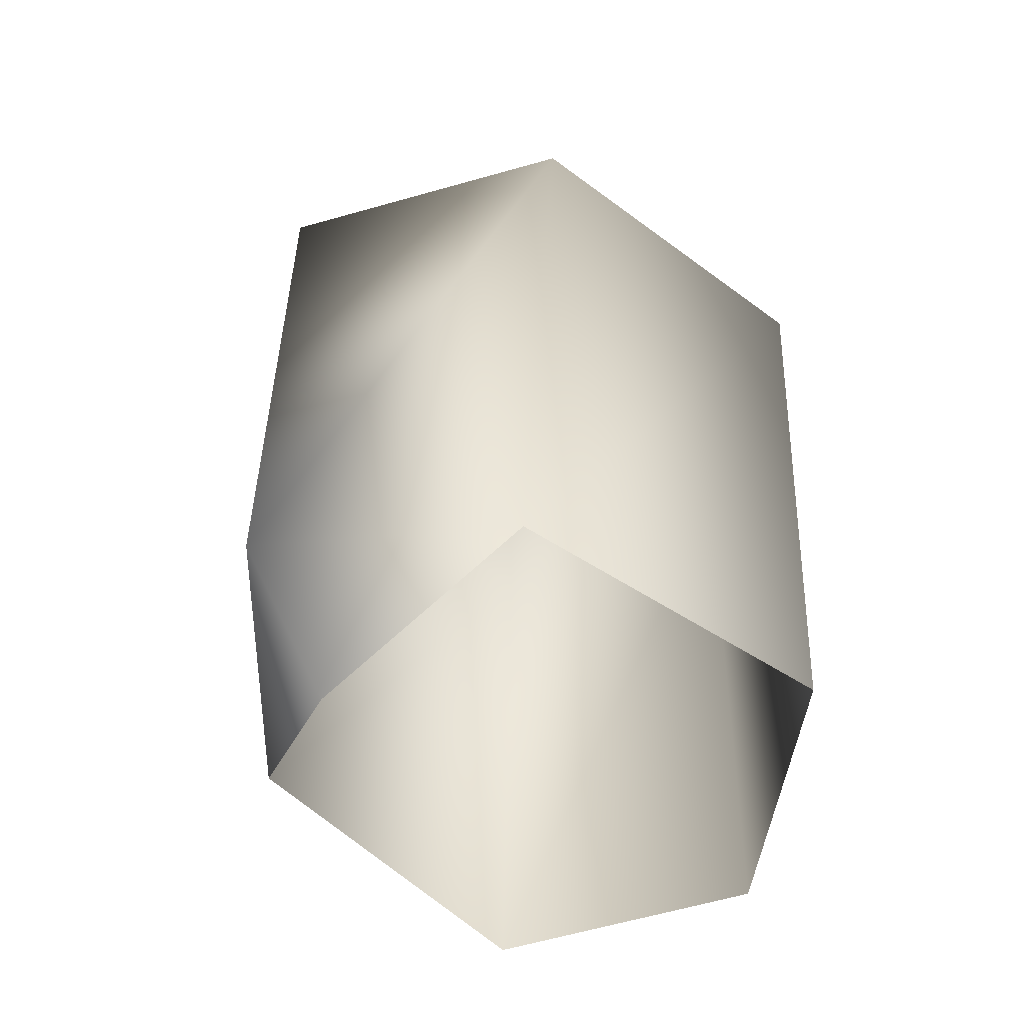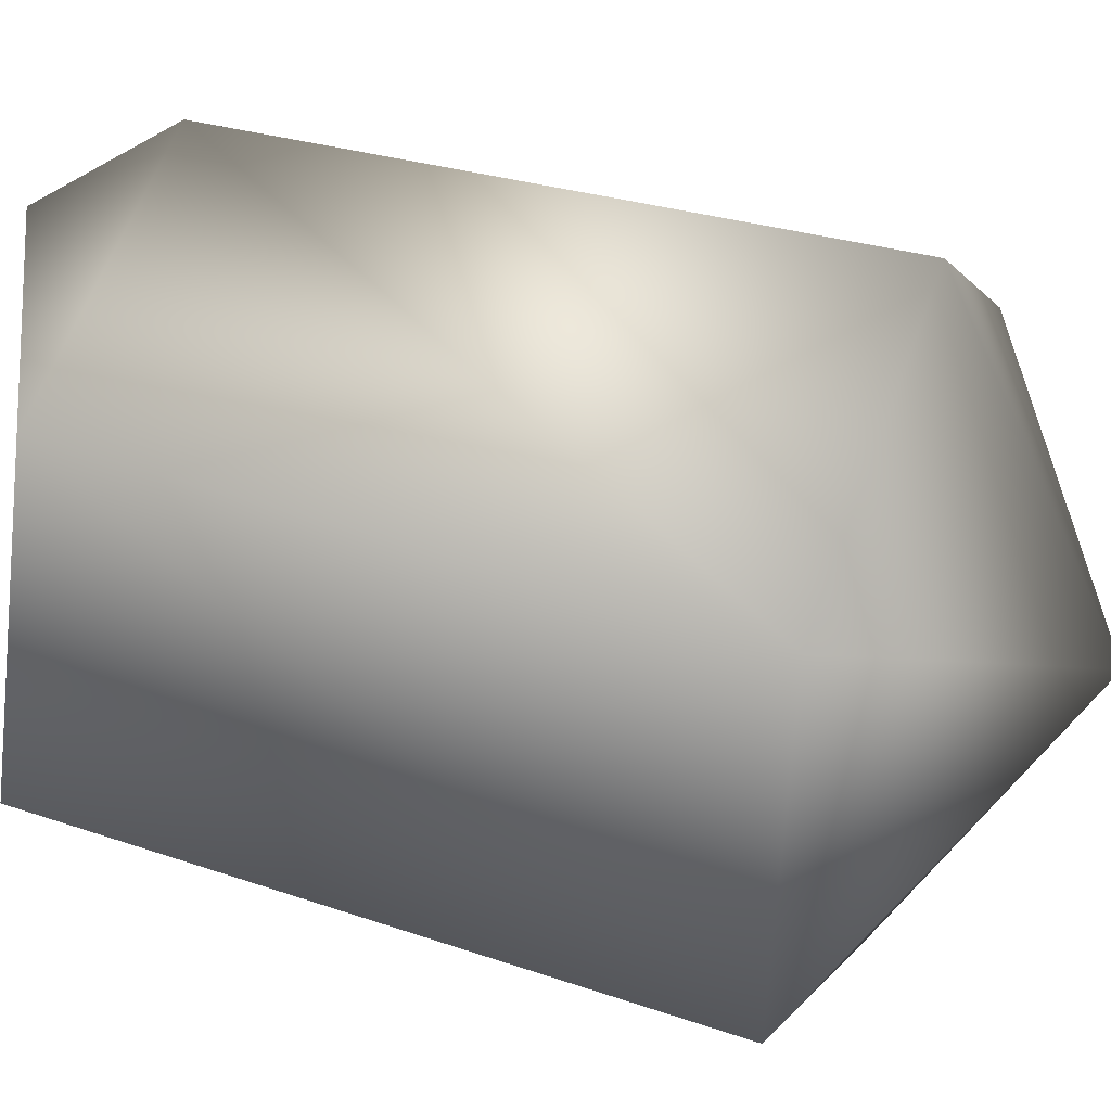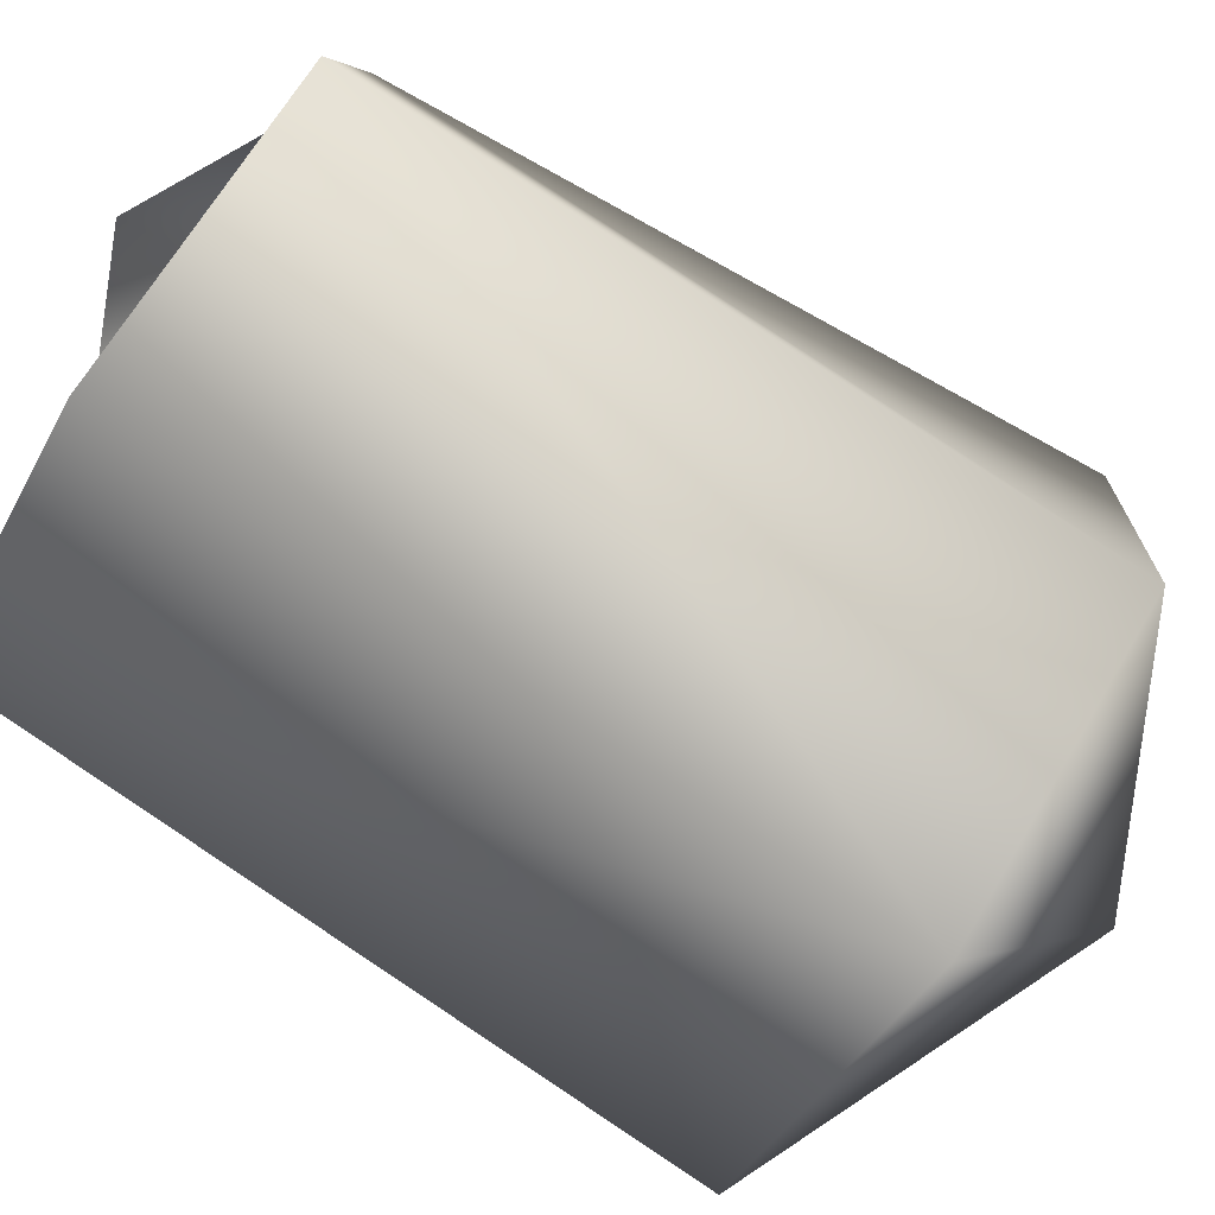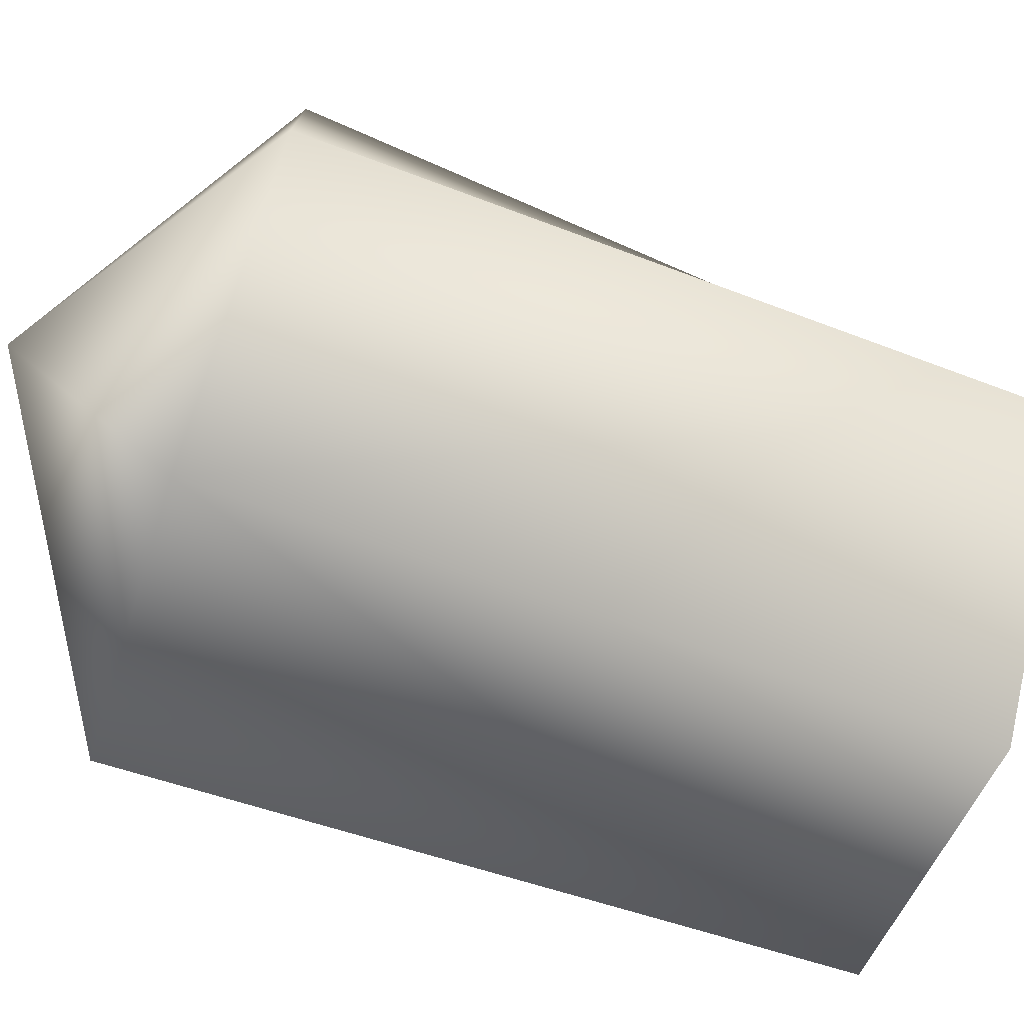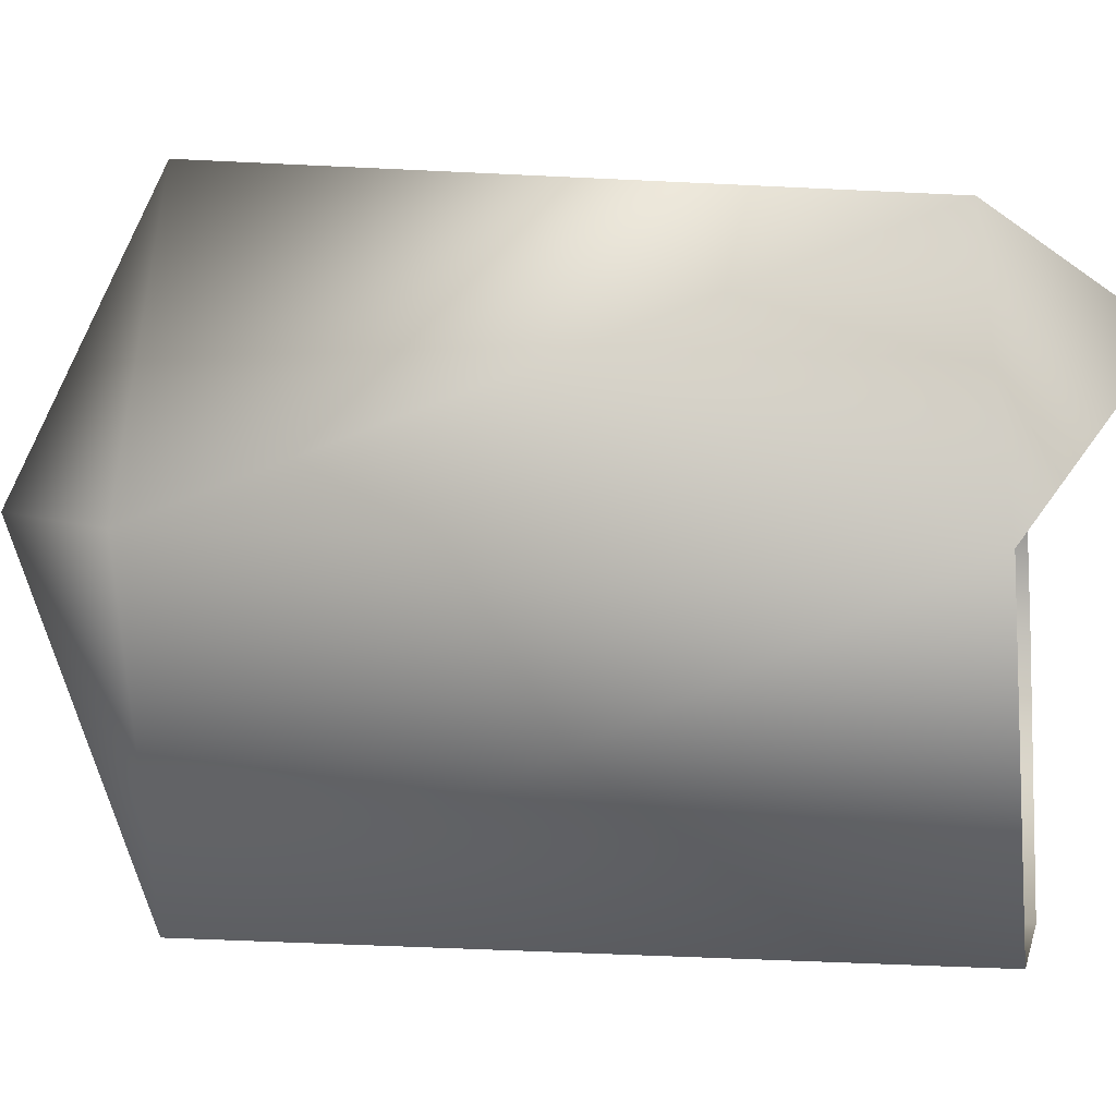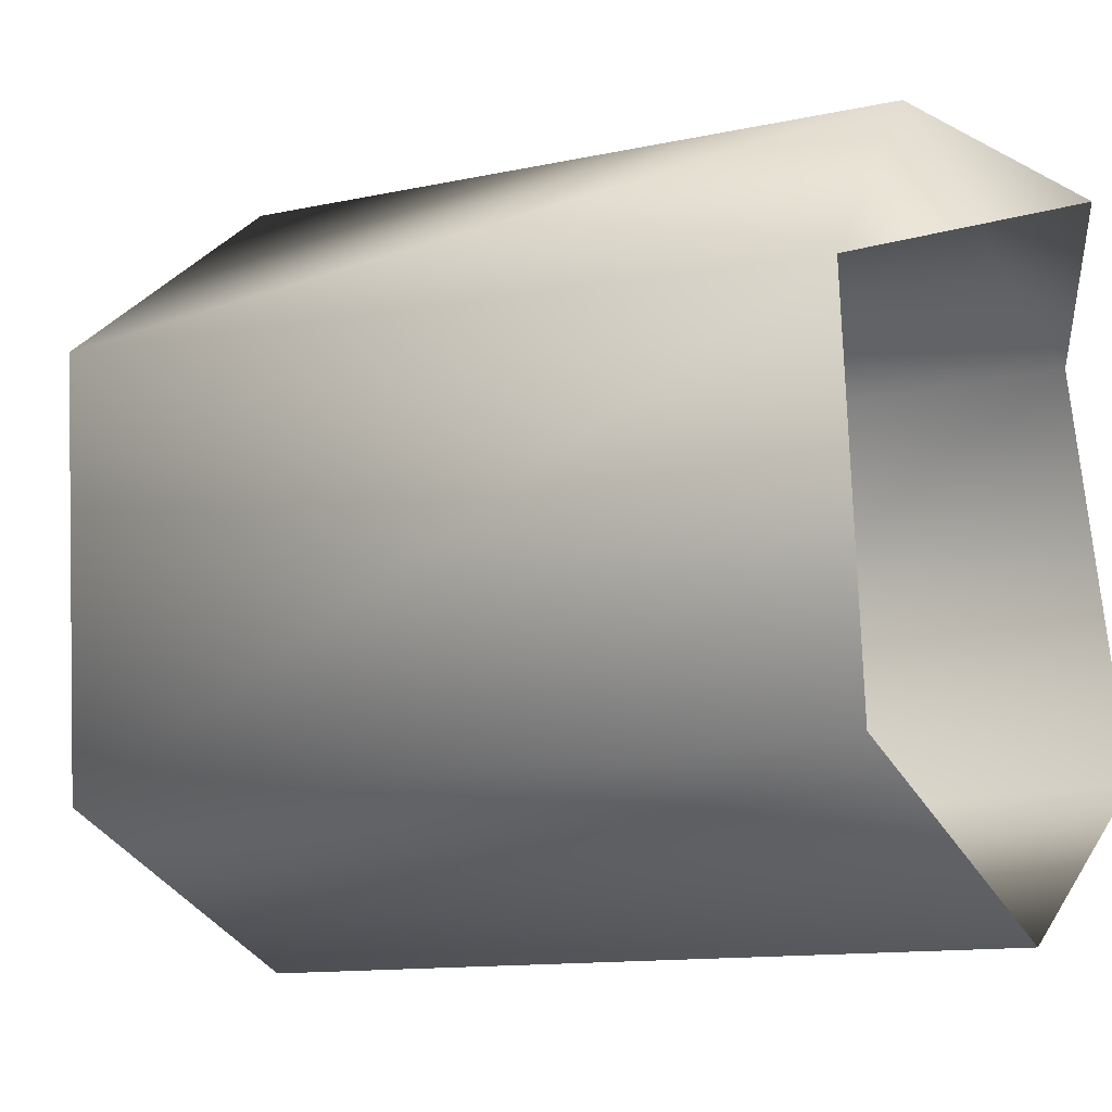
<metadata>
{"format":"obj","ext":"obj","renderer":"f3d","projection":"perspective","resolution":1024,"background":"white","views":[{"elev":-51.6,"azim":51.9,"up":"+Y"},{"elev":32.9,"azim":111.5,"up":"+Z"},{"elev":-74.7,"azim":56.5,"up":"+Z"},{"elev":-79.9,"azim":-108.5,"up":"+Z"},{"elev":29.2,"azim":-81.8,"up":"+Z"},{"elev":-9.0,"azim":-59.2,"up":"+Z"}]}
</metadata>
<code>
v 0.2611 -0.03181 -0.1938
v 0.2789 0.6017 -0.2195
v 0.2281 -0.000307 0.1302
v 0.2789 0.616 0.1248
v -0.2174 -0.03181 -0.1938
v -0.2352 0.6017 -0.2195
v -0.1844 -0.000307 0.1302
v -0.2352 0.616 0.1248
v 0.02187 0.04205 0.2994
v 0.02187 0.7848 -0.01198
v 0.02187 -0.048 -0.3247
v 0.02187 0.6009 -0.3362
v 0.02187 0.629 0.2939
v 0.02187 -0.1029 0.2009
f 11 12 1
f 1 12 2
f 1 2 3
f 3 2 4
f 3 4 9
f 9 4 13
f 12 5 6
f 6 5 7
f 6 7 8
f 8 7 9
f 8 9 13
f 2 10 4
f 4 10 13
f 5 12 11
f 8 10 6
f 6 10 12
f 7 14 9
f 13 10 8
f 9 14 3
f 12 10 2

</code>
